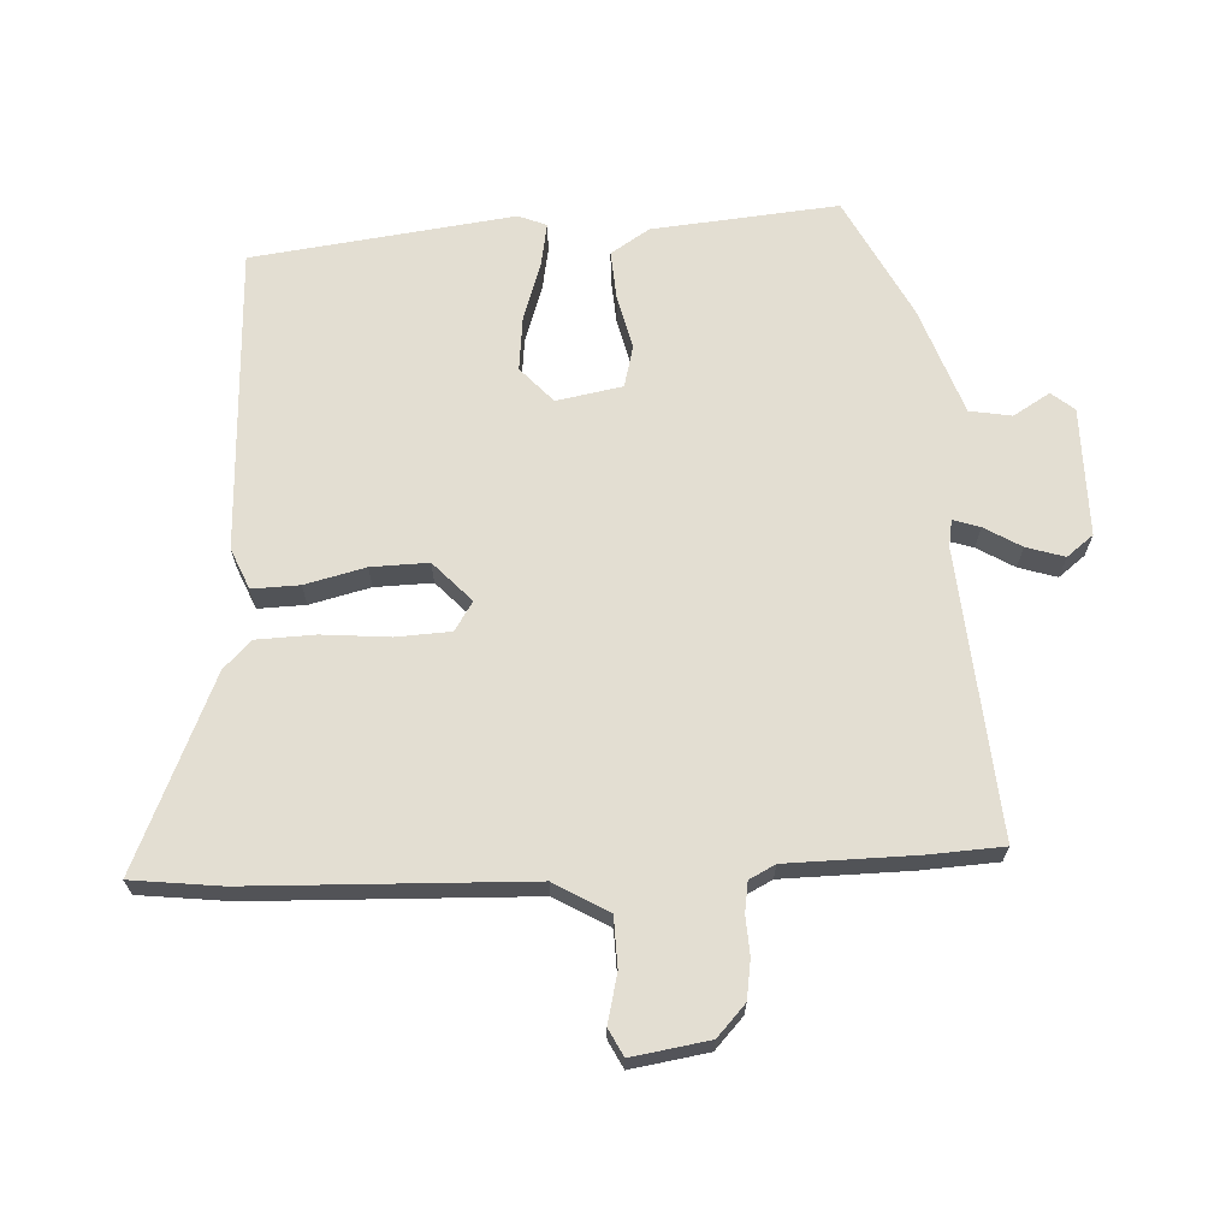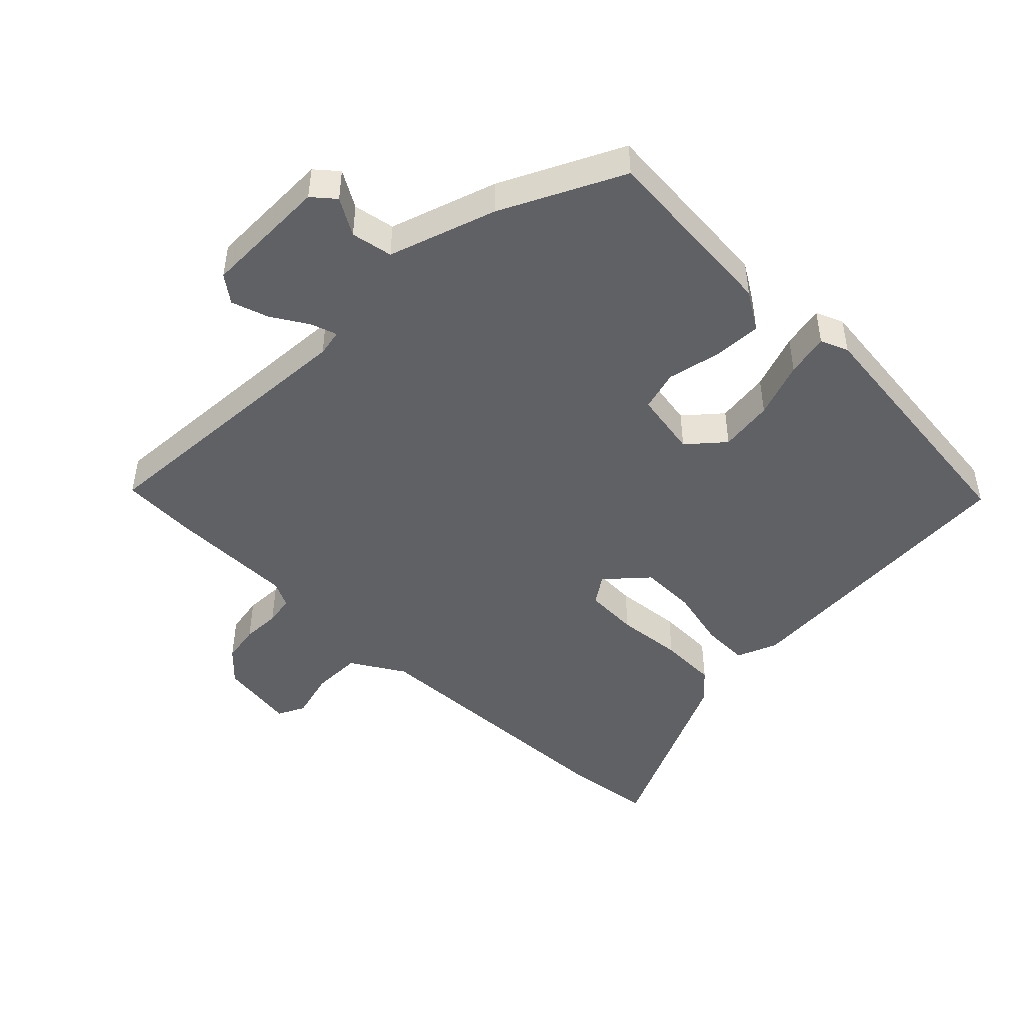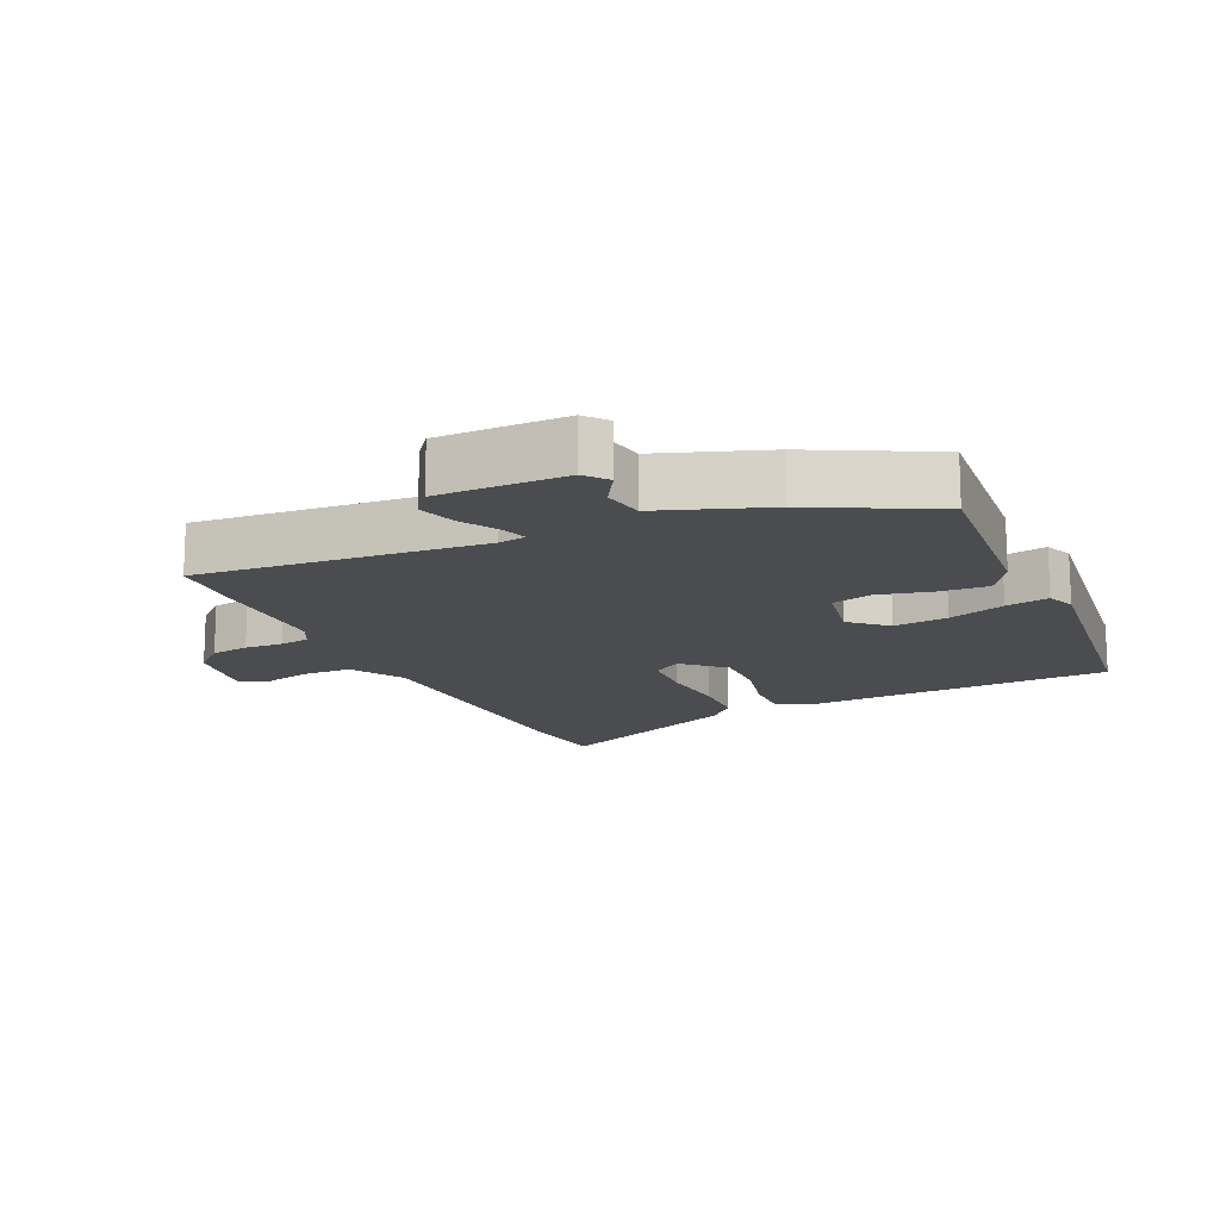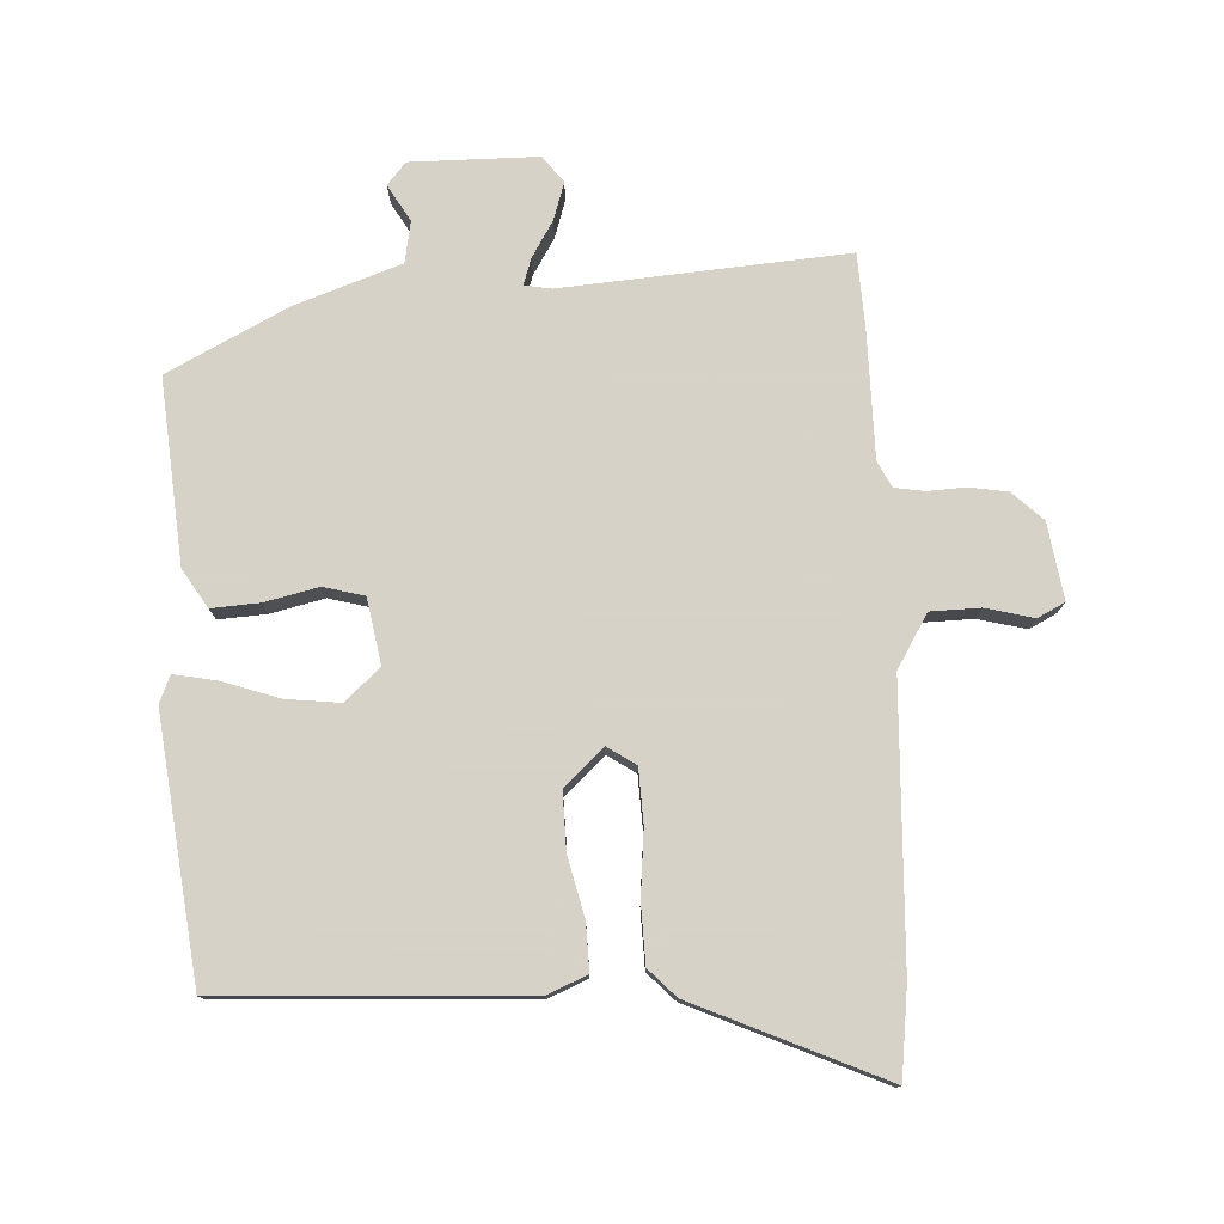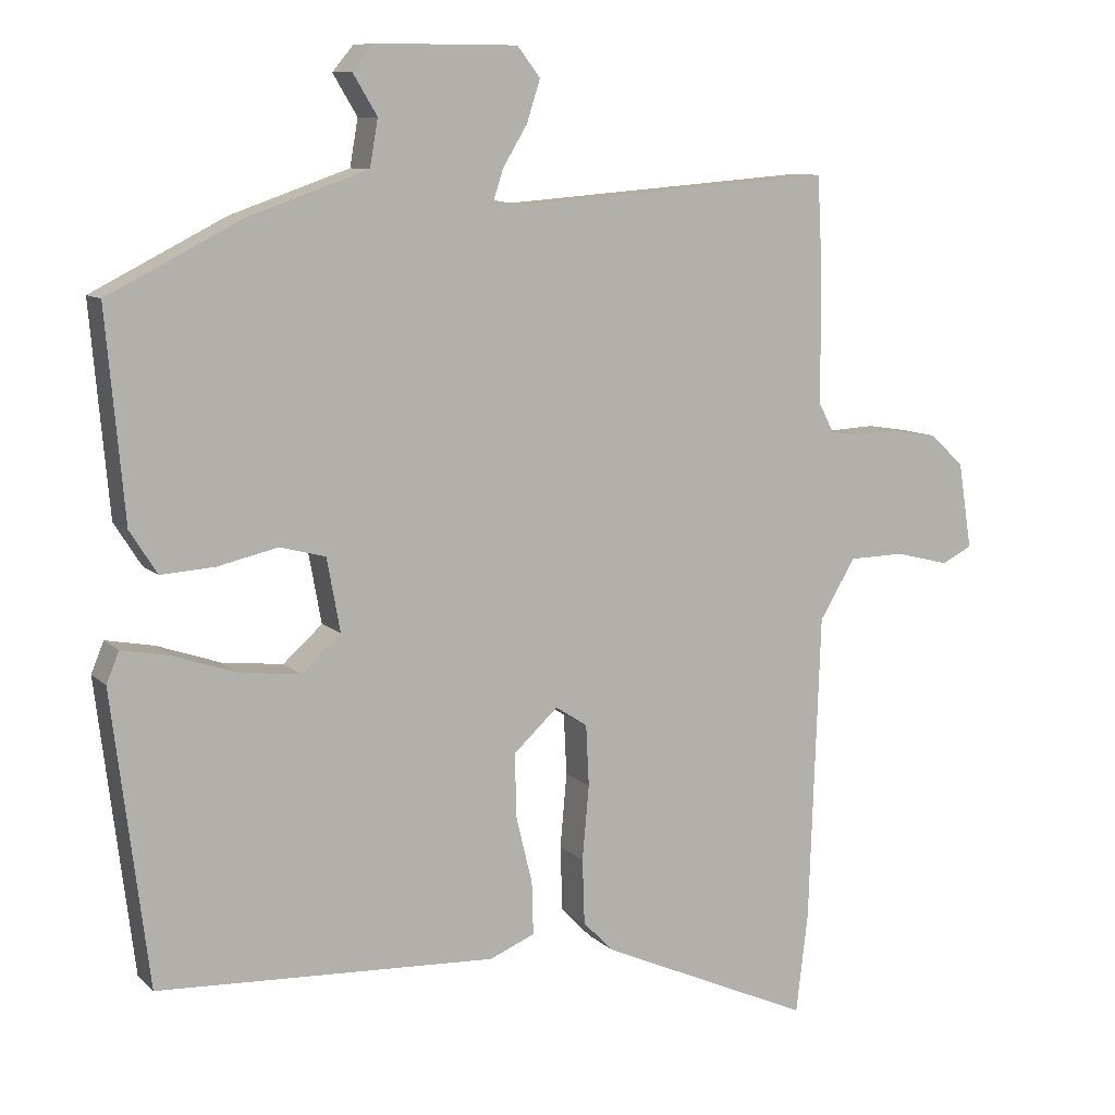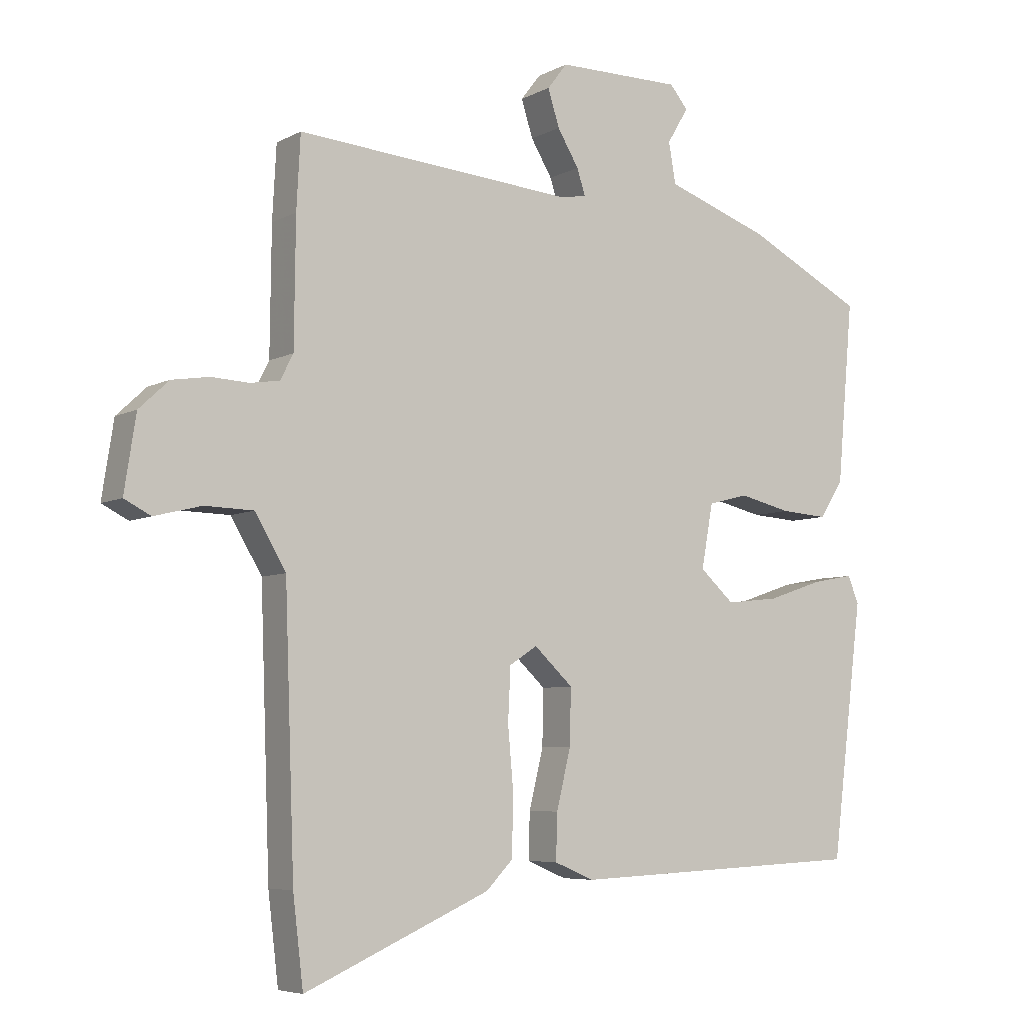
<metadata>
{"format":"obj","ext":"obj","renderer":"f3d","projection":"perspective","resolution":1024,"background":"white","views":[{"elev":67.5,"azim":-93.0,"up":"+Y"},{"elev":-46.9,"azim":46.0,"up":"+Y"},{"elev":-15.0,"azim":24.7,"up":"+Y"},{"elev":77.3,"azim":177.5,"up":"+Y"},{"elev":9.2,"azim":155.2,"up":"+Z"},{"elev":-6.0,"azim":-33.3,"up":"+Z"}]}
</metadata>
<code>
v -0.484 0.07 -0.632
v -0.5 0.07 -0.497
v -0.515 0.07 -0.079
v -0.563 0.07 0.002
v -0.638 0.07 0.004
v -0.711 0.07 -0.014
v -0.752 0.07 0.007
v -0.734 0.07 0.123
v -0.688 0.07 0.166
v -0.63 0.07 0.175
v -0.572 0.07 0.172
v -0.527 0.07 0.179
v -0.507 0.07 0.218
v -0.505 0.07 0.411
v -0.499 0.07 0.524
v -0.069 0.07 0.489
v -0.028 0.07 0.496
v -0.041 0.07 0.536
v -0.074 0.07 0.591
v -0.092 0.07 0.648
v -0.061 0.07 0.688
v 0.132 0.07 0.688
v 0.16 0.07 0.654
v 0.127 0.07 0.599
v 0.138 0.07 0.536
v 0.299 0.07 0.479
v 0.48 0.07 0.386
v 0.455 0.07 0.107
v 0.418 0.07 0.049
v 0.345 0.07 0.054
v 0.264 0.07 0.073
v 0.202 0.07 0.057
v 0.184 0.07 -0.042
v 0.237 0.07 -0.09
v 0.319 0.07 -0.081
v 0.405 0.07 -0.052
v 0.47 0.07 -0.04
v 0.487 0.07 -0.082
v 0.438 0.07 -0.475
v -0.02 0.07 -0.495
v -0.081 0.07 -0.469
v -0.079 0.07 -0.398
v -0.057 0.07 -0.307
v -0.055 0.07 -0.221
v -0.115 0.07 -0.165
v -0.158 0.07 -0.193
v -0.162 0.07 -0.275
v -0.153 0.07 -0.376
v -0.156 0.07 -0.464
v -0.197 0.07 -0.506
v -0.484 0 -0.632
v -0.5 0 -0.497
v -0.515 0 -0.079
v -0.563 0 0.002
v -0.638 0 0.004
v -0.711 0 -0.014
v -0.752 0 0.007
v -0.734 0 0.123
v -0.688 0 0.166
v -0.63 0 0.175
v -0.572 0 0.172
v -0.527 0 0.179
v -0.507 0 0.218
v -0.505 0 0.411
v -0.499 0 0.524
v -0.069 0 0.489
v -0.028 0 0.496
v -0.041 0 0.536
v -0.074 0 0.591
v -0.092 0 0.648
v -0.061 0 0.688
v 0.132 0 0.688
v 0.16 0 0.654
v 0.127 0 0.599
v 0.138 0 0.536
v 0.299 0 0.479
v 0.48 0 0.386
v 0.455 0 0.107
v 0.418 0 0.049
v 0.345 0 0.054
v 0.264 0 0.073
v 0.202 0 0.057
v 0.184 0 -0.042
v 0.237 0 -0.09
v 0.319 0 -0.081
v 0.405 0 -0.052
v 0.47 0 -0.04
v 0.487 0 -0.082
v 0.438 0 -0.475
v -0.02 0 -0.495
v -0.081 0 -0.469
v -0.079 0 -0.398
v -0.057 0 -0.307
v -0.055 0 -0.221
v -0.115 0 -0.165
v -0.158 0 -0.193
v -0.162 0 -0.275
v -0.153 0 -0.376
v -0.156 0 -0.464
v -0.197 0 -0.506
f 47 48 49 50
f 46 47 50 1
f 40 41 42 43
f 40 43 44
f 39 40 44
f 38 39 44 45
f 35 36 37 38
f 34 35 38 45
f 28 29 30 31
f 26 27 28 31
f 25 26 31 32
f 24 25 32 33
f 22 23 24
f 21 22 24
f 18 19 20 21
f 17 18 21 24
f 13 14 15 16
f 12 13 16 17
f 8 9 10 11
f 8 11 12
f 5 6 7 8
f 4 5 8 12
f 3 4 12 17
f 46 1 2 3
f 45 46 3 17
f 33 34 45
f 17 24 33 45
f 100 99 98 97
f 51 100 97 96
f 93 92 91 90
f 94 93 90
f 94 90 89
f 95 94 89 88
f 88 87 86 85
f 95 88 85 84
f 81 80 79 78
f 81 78 77 76
f 82 81 76 75
f 83 82 75 74
f 74 73 72
f 74 72 71
f 71 70 69 68
f 74 71 68 67
f 66 65 64 63
f 67 66 63 62
f 61 60 59 58
f 62 61 58
f 58 57 56 55
f 62 58 55 54
f 67 62 54 53
f 53 52 51 96
f 67 53 96 95
f 95 84 83
f 95 83 74 67
f 1 51 52 2
f 2 52 53 3
f 3 53 54 4
f 4 54 55 5
f 5 55 56 6
f 6 56 57 7
f 7 57 58 8
f 8 58 59 9
f 9 59 60 10
f 10 60 61 11
f 11 61 62 12
f 12 62 63 13
f 13 63 64 14
f 14 64 65 15
f 15 65 66 16
f 16 66 67 17
f 17 67 68 18
f 18 68 69 19
f 19 69 70 20
f 20 70 71 21
f 21 71 72 22
f 22 72 73 23
f 23 73 74 24
f 24 74 75 25
f 25 75 76 26
f 26 76 77 27
f 27 77 78 28
f 28 78 79 29
f 29 79 80 30
f 30 80 81 31
f 31 81 82 32
f 32 82 83 33
f 33 83 84 34
f 34 84 85 35
f 35 85 86 36
f 36 86 87 37
f 37 87 88 38
f 38 88 89 39
f 39 89 90 40
f 40 90 91 41
f 41 91 92 42
f 42 92 93 43
f 43 93 94 44
f 44 94 95 45
f 45 95 96 46
f 46 96 97 47
f 47 97 98 48
f 48 98 99 49
f 49 99 100 50
f 50 100 51 1

</code>
